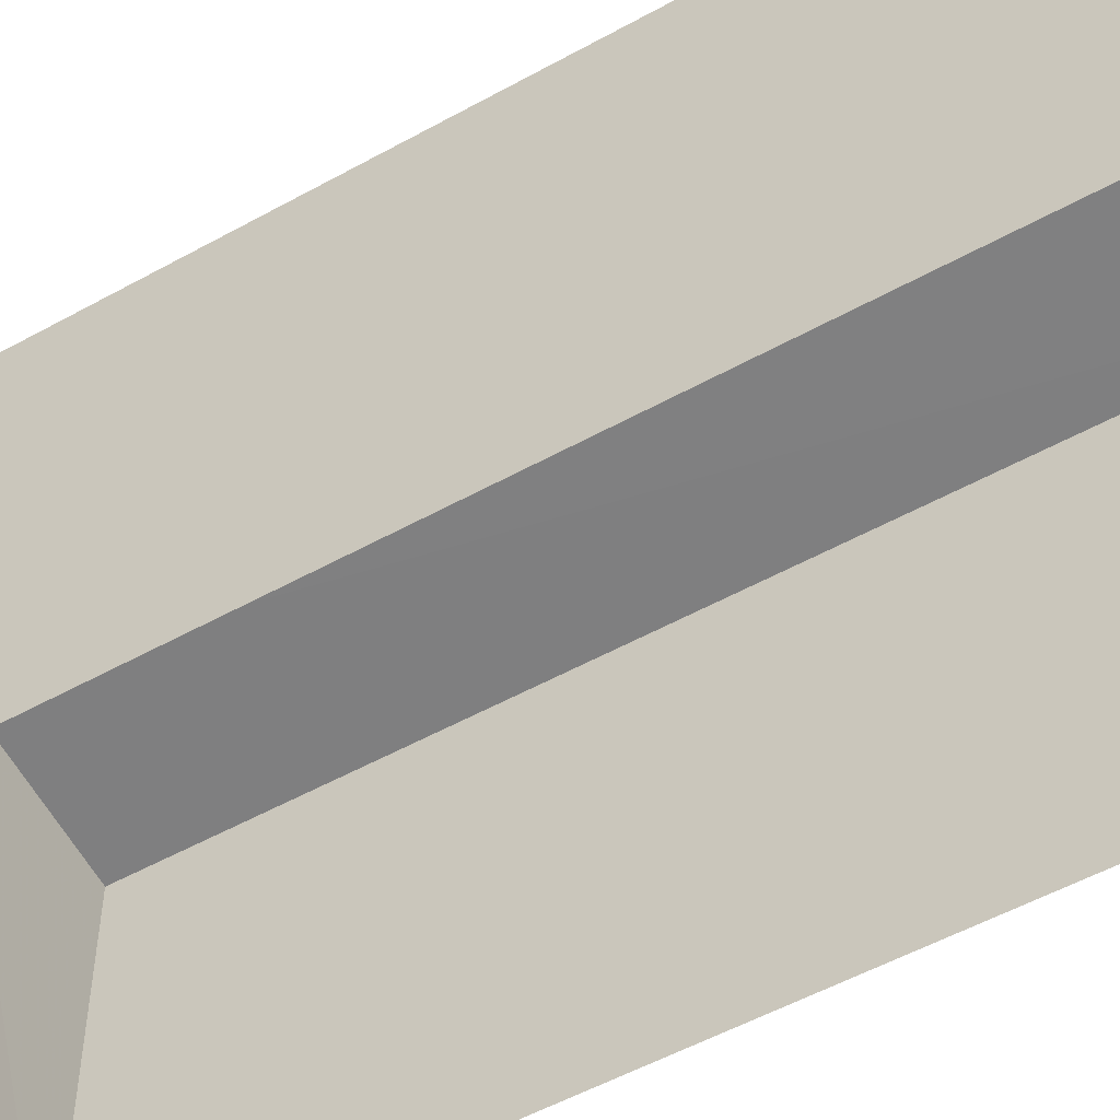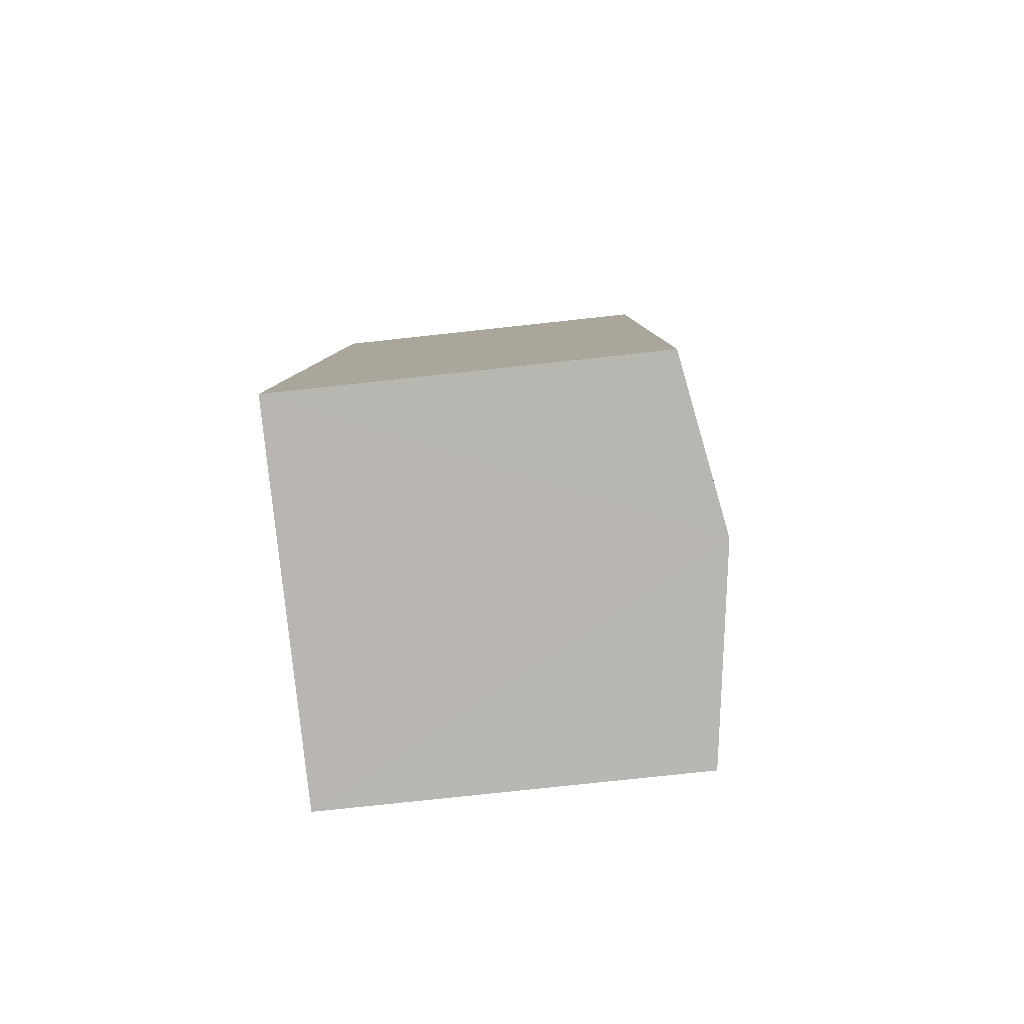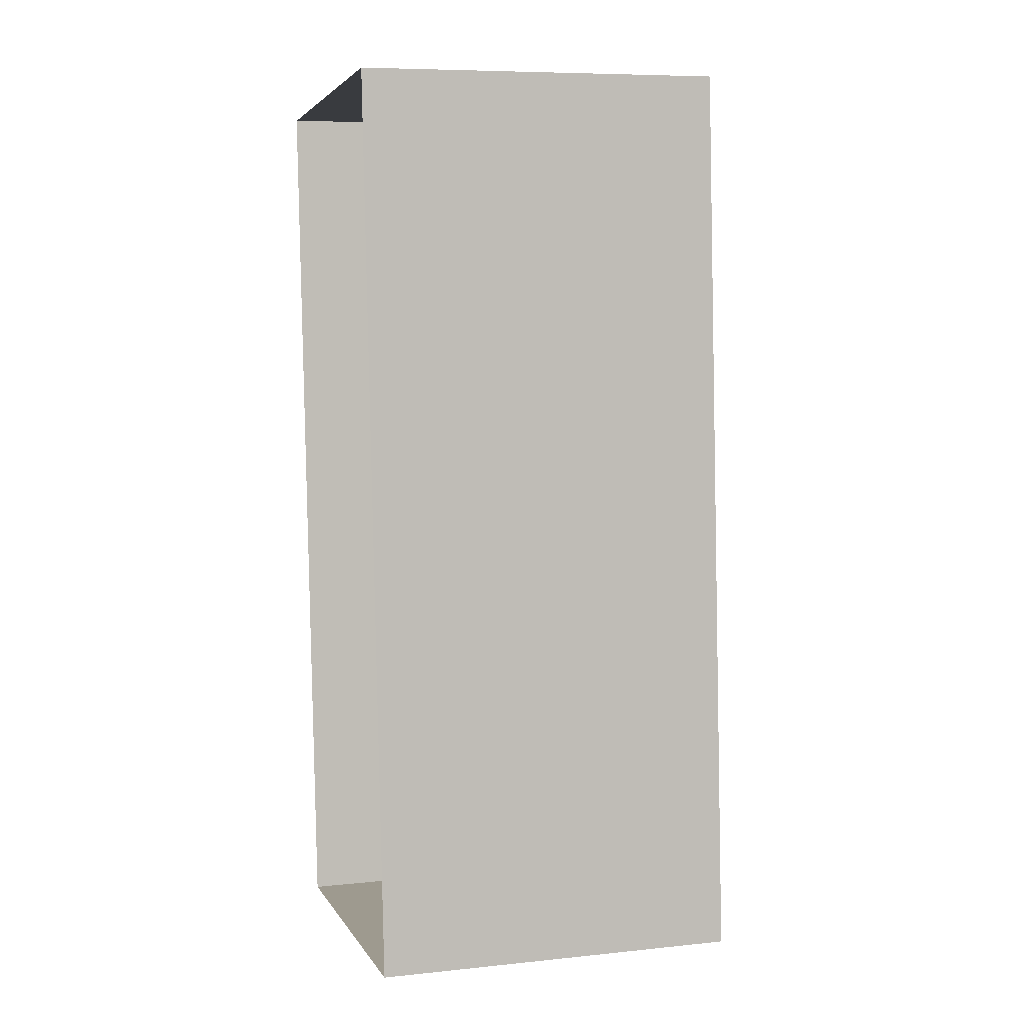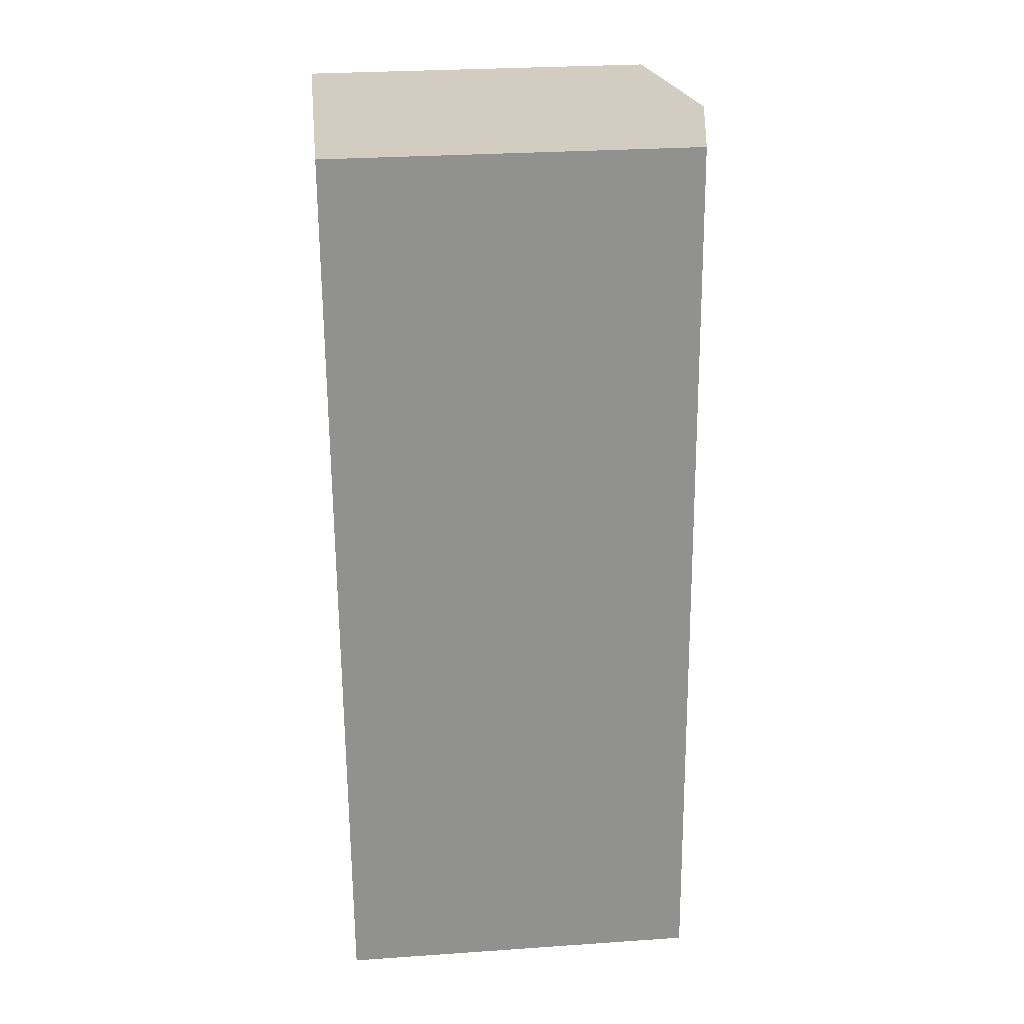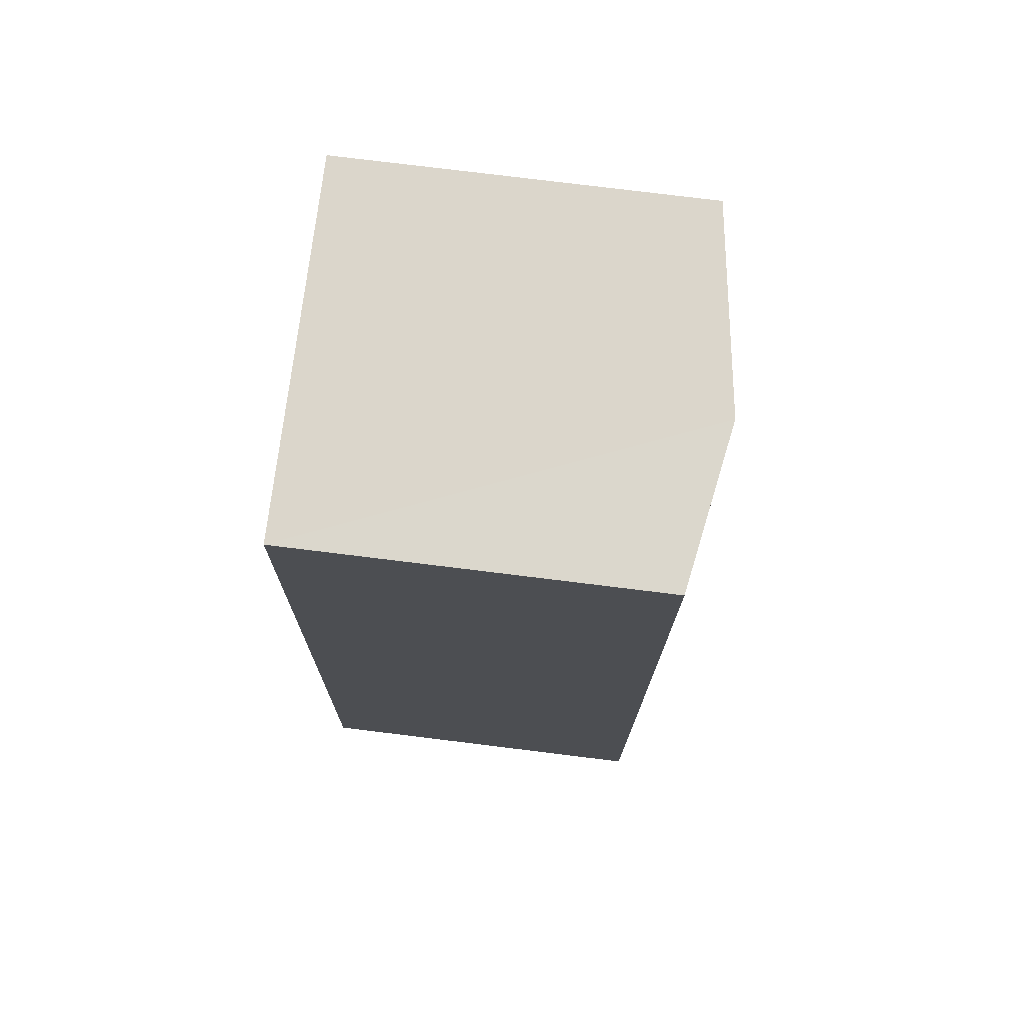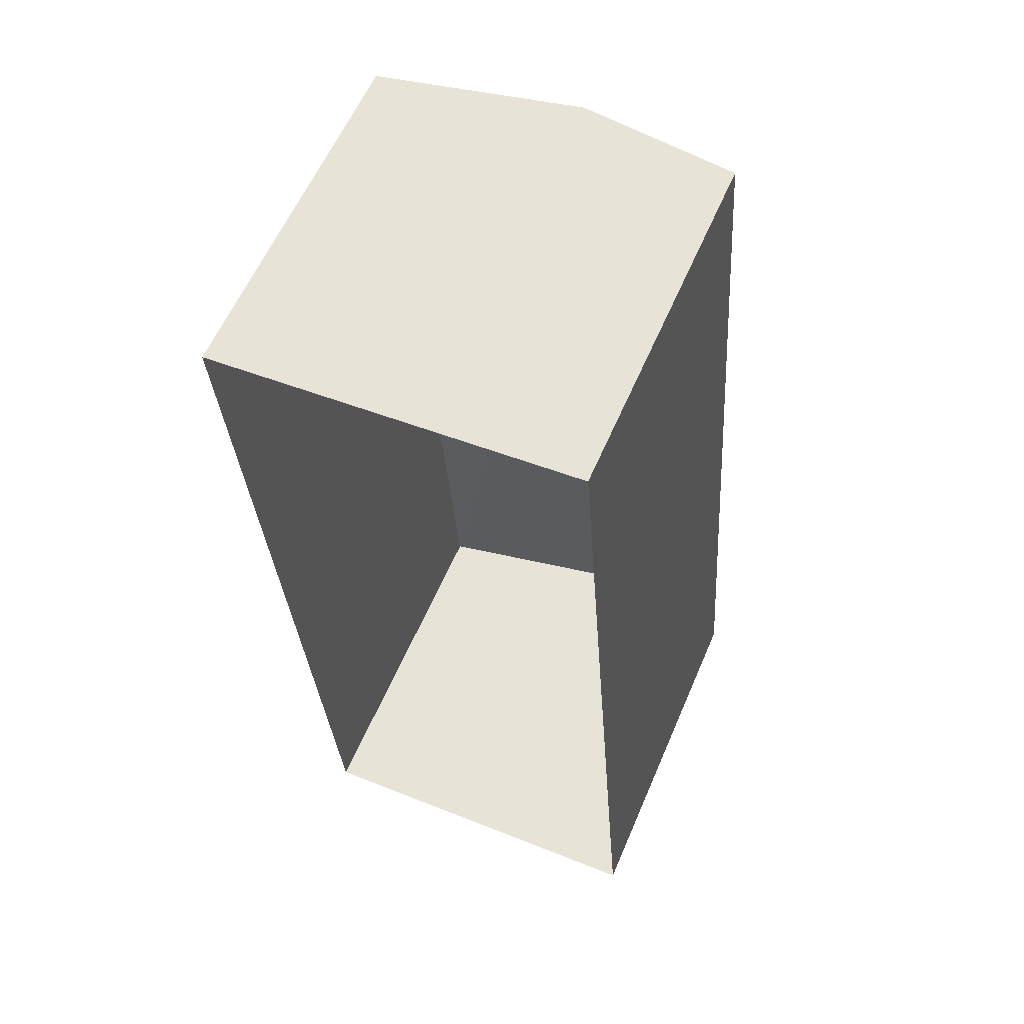
<metadata>
{"format":"obj","ext":"obj","renderer":"f3d","projection":"perspective","resolution":1024,"background":"white","views":[{"elev":-52.5,"azim":116.7,"up":"+Z"},{"elev":-77.9,"azim":-83.8,"up":"+Y"},{"elev":7.8,"azim":-106.1,"up":"+Y"},{"elev":28.8,"azim":-96.0,"up":"+Y"},{"elev":77.8,"azim":-83.2,"up":"+Y"},{"elev":59.9,"azim":-156.6,"up":"+Y"}]}
</metadata>
<code>
v -3.731e+05 -1.034e+05 30.17
v -3.731e+05 -1.034e+05 30.17
v -3.731e+05 -1.034e+05 30.17
v -3.731e+05 -1.034e+05 30.17
v -3.731e+05 -1.034e+05 34.95
v -3.731e+05 -1.034e+05 34.95
v -3.731e+05 -1.034e+05 35.34
v -3.731e+05 -1.034e+05 35.34
v -3.731e+05 -1.034e+05 34.95
v -3.731e+05 -1.034e+05 34.95
f 1 2 3
f 4 1 3
f 5 6 7
f 8 5 7
f 9 10 8
f 7 9 8
f 5 1 4
f 6 5 4
f 6 4 7
f 4 3 7
f 3 9 7
f 10 2 8
f 2 1 8
f 1 5 8
f 10 3 2
f 10 9 3

</code>
